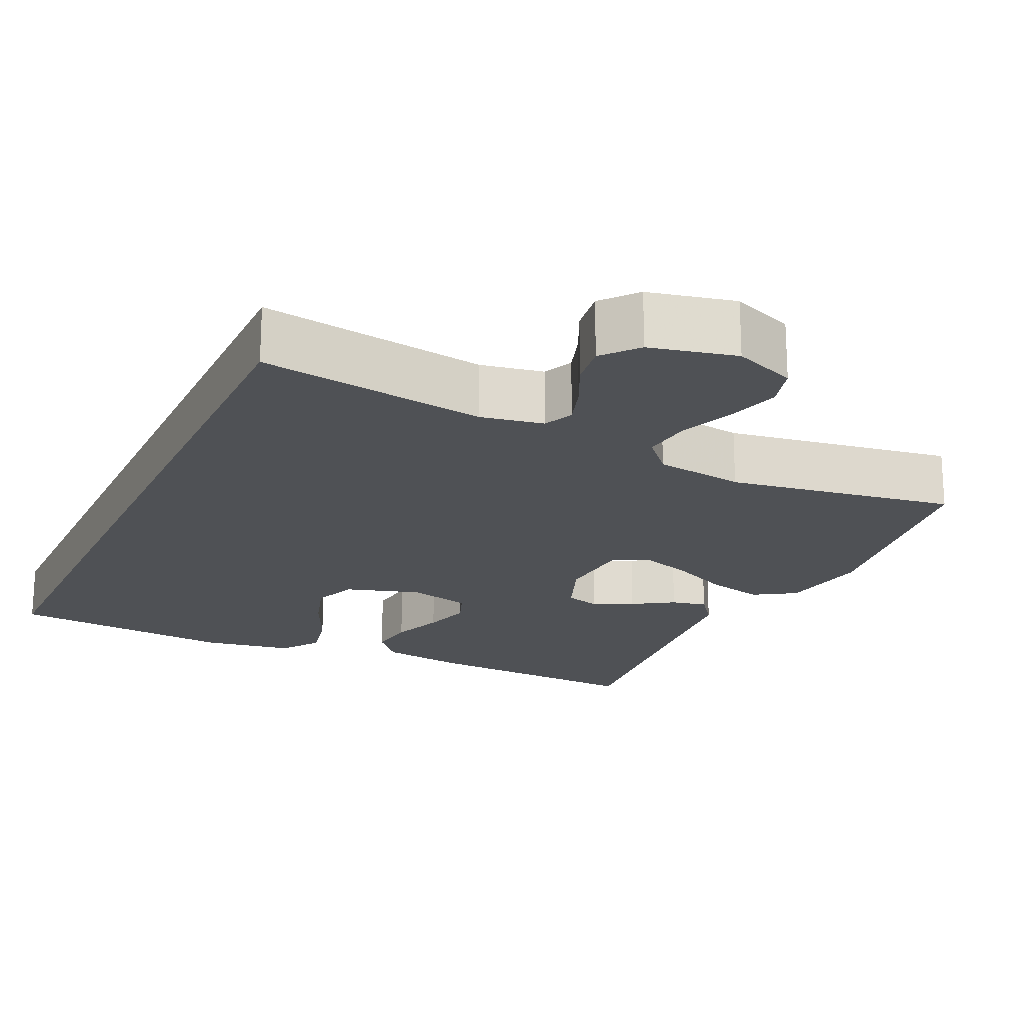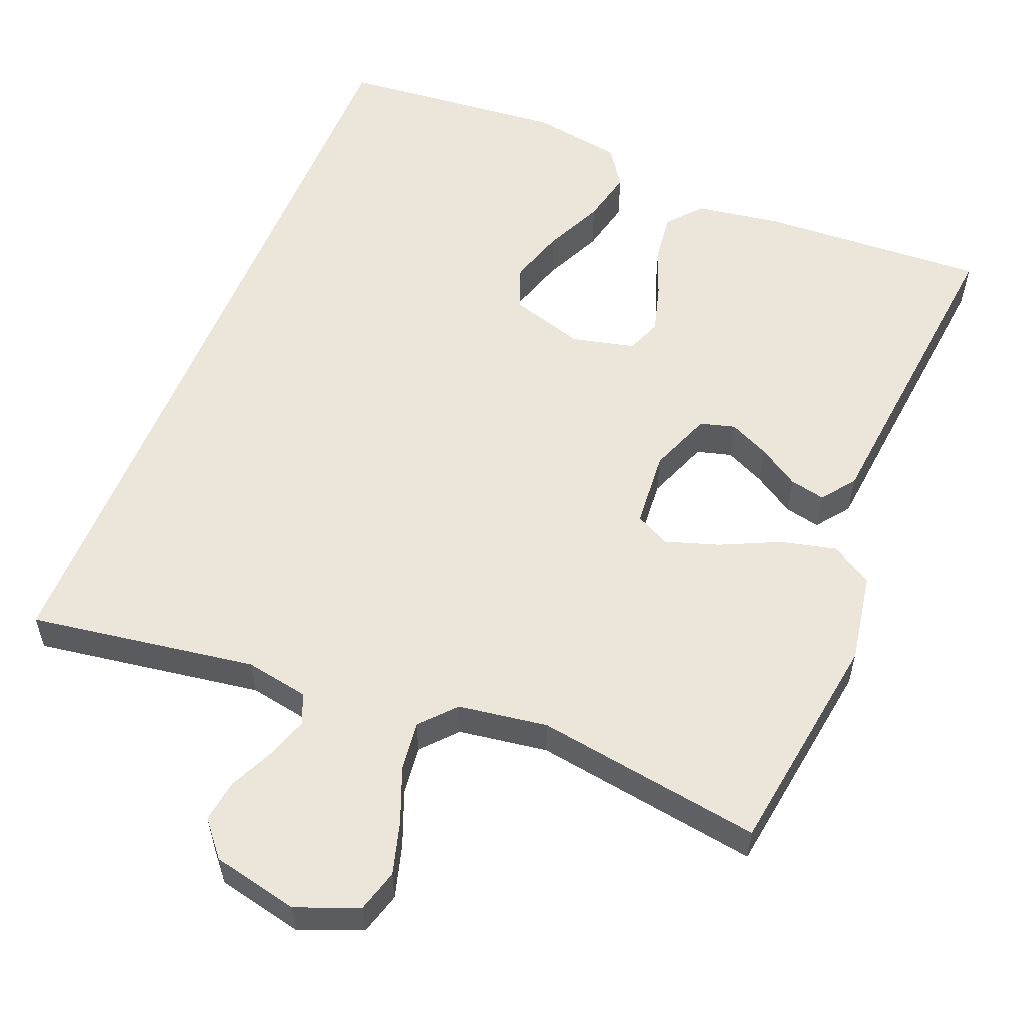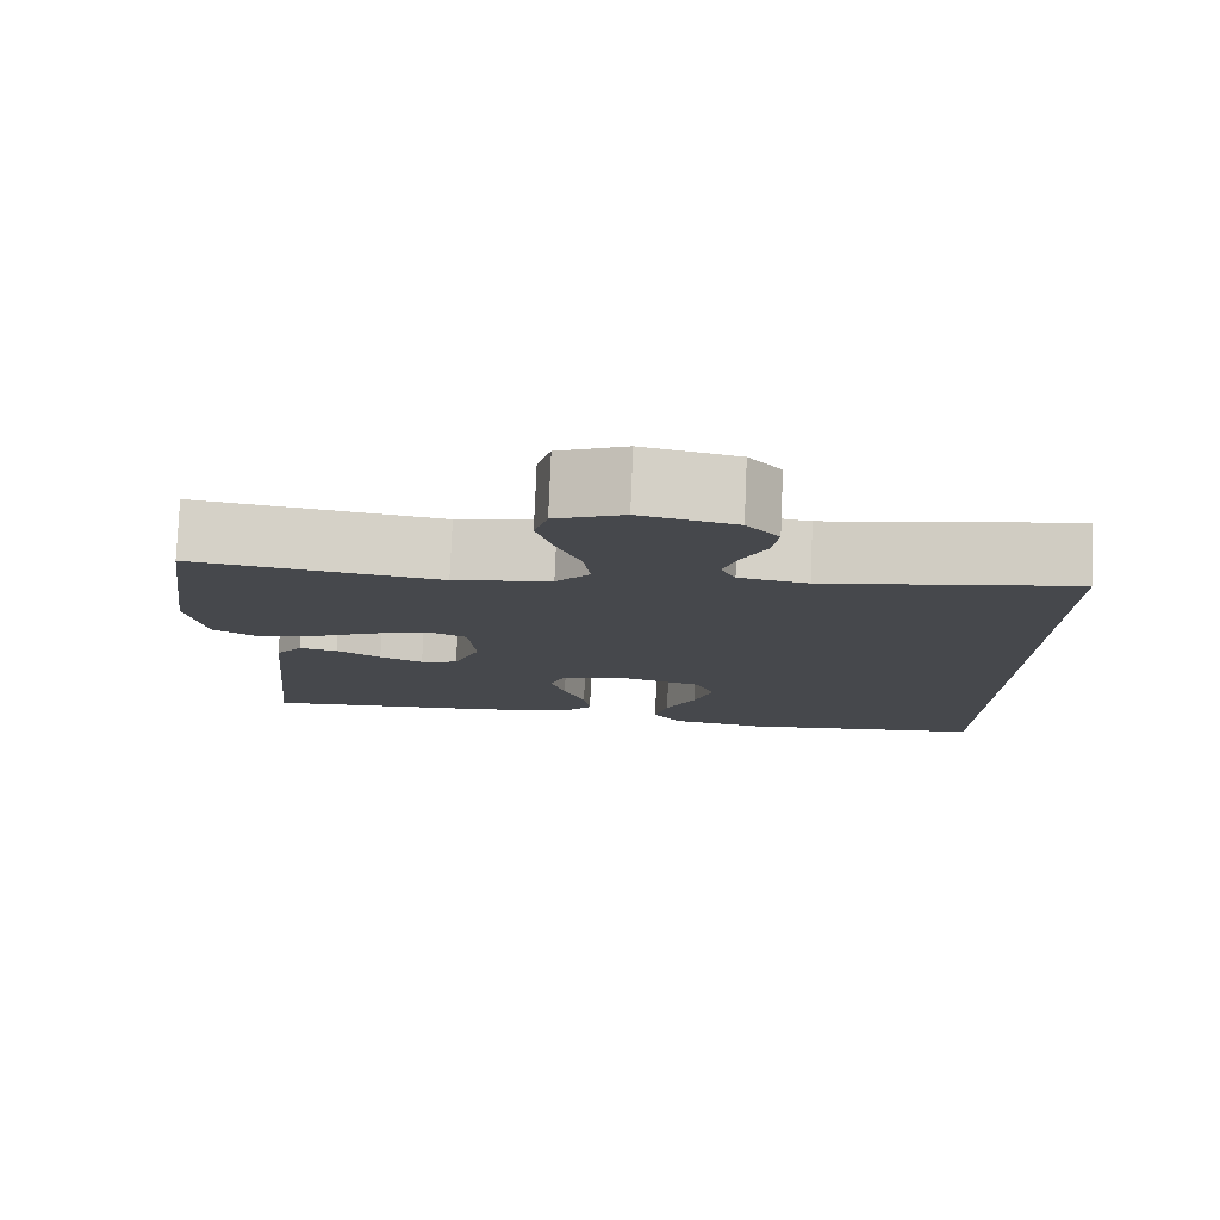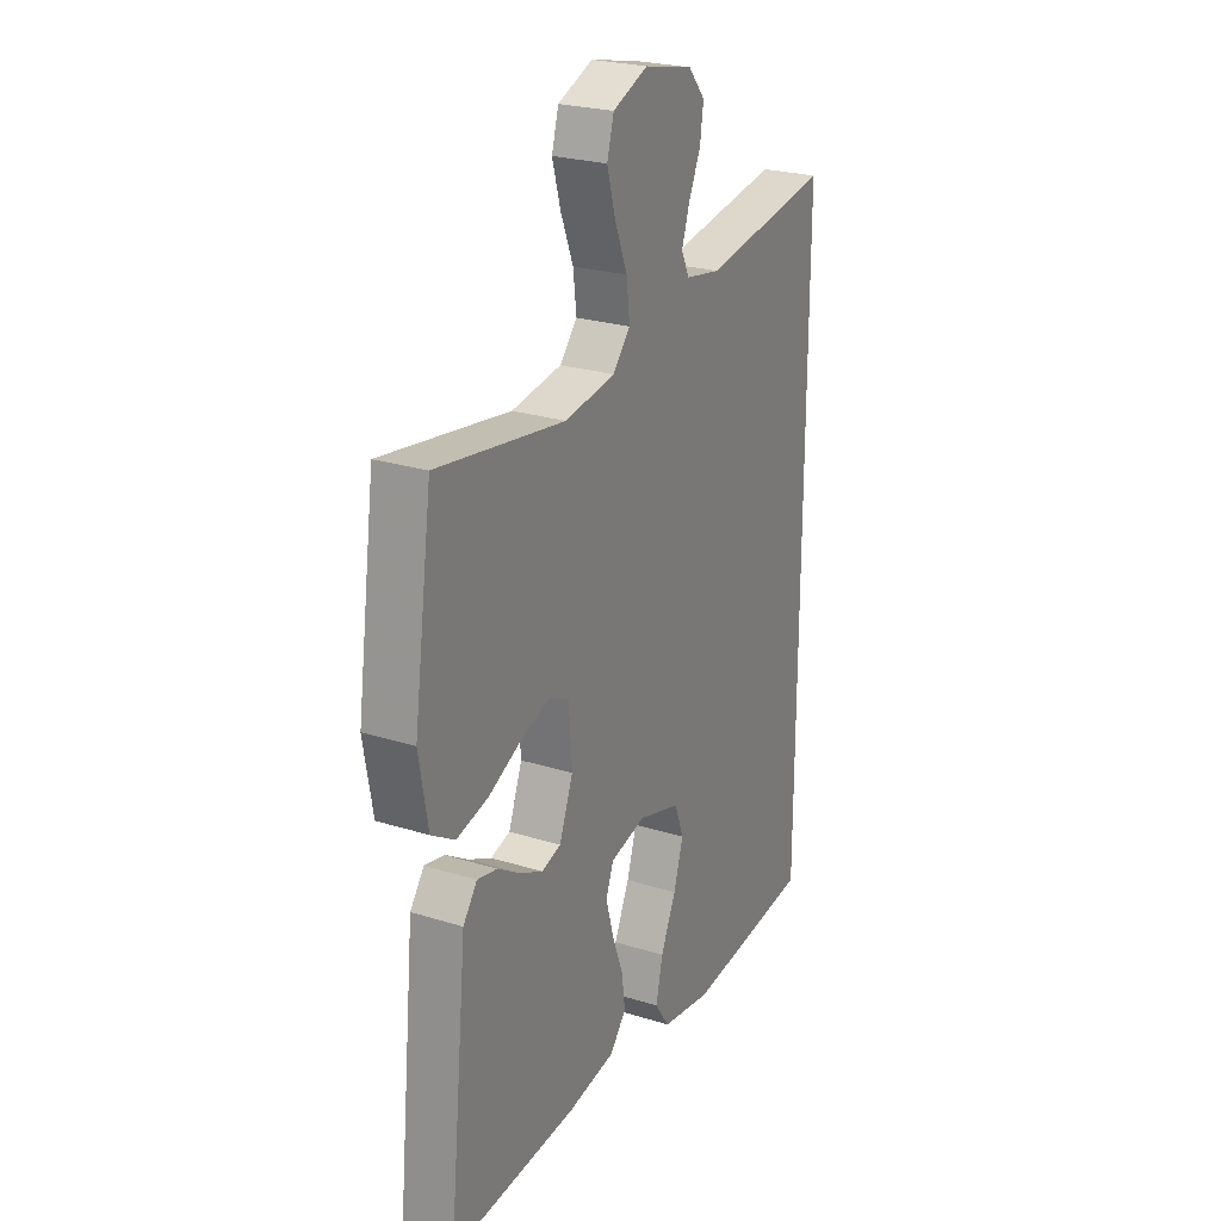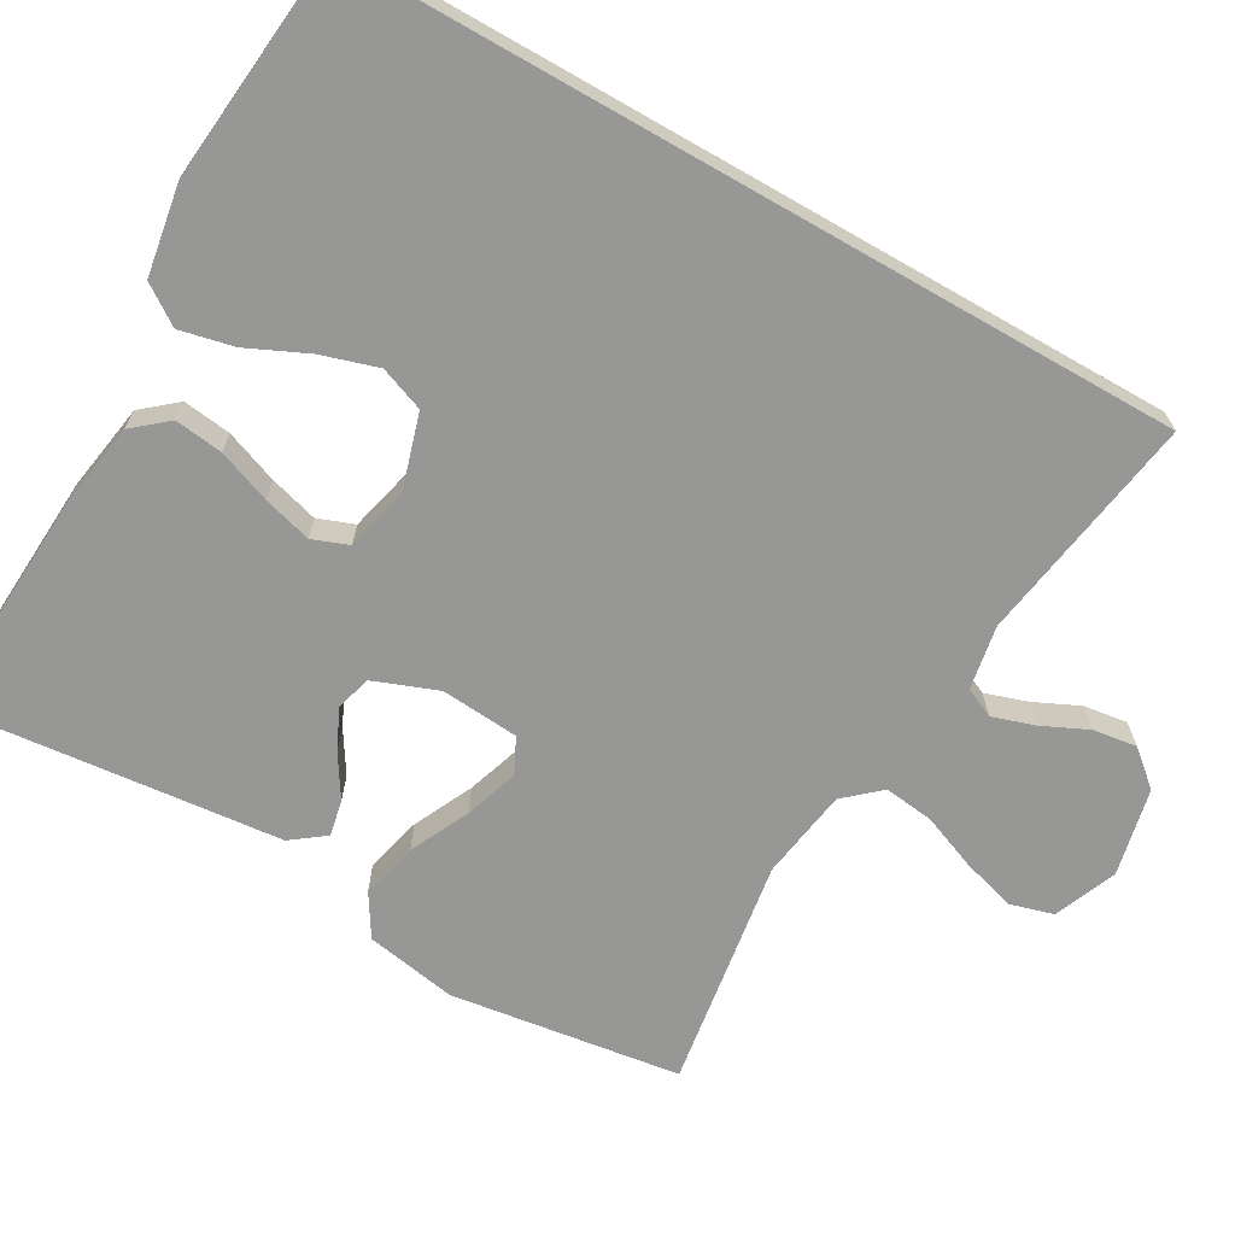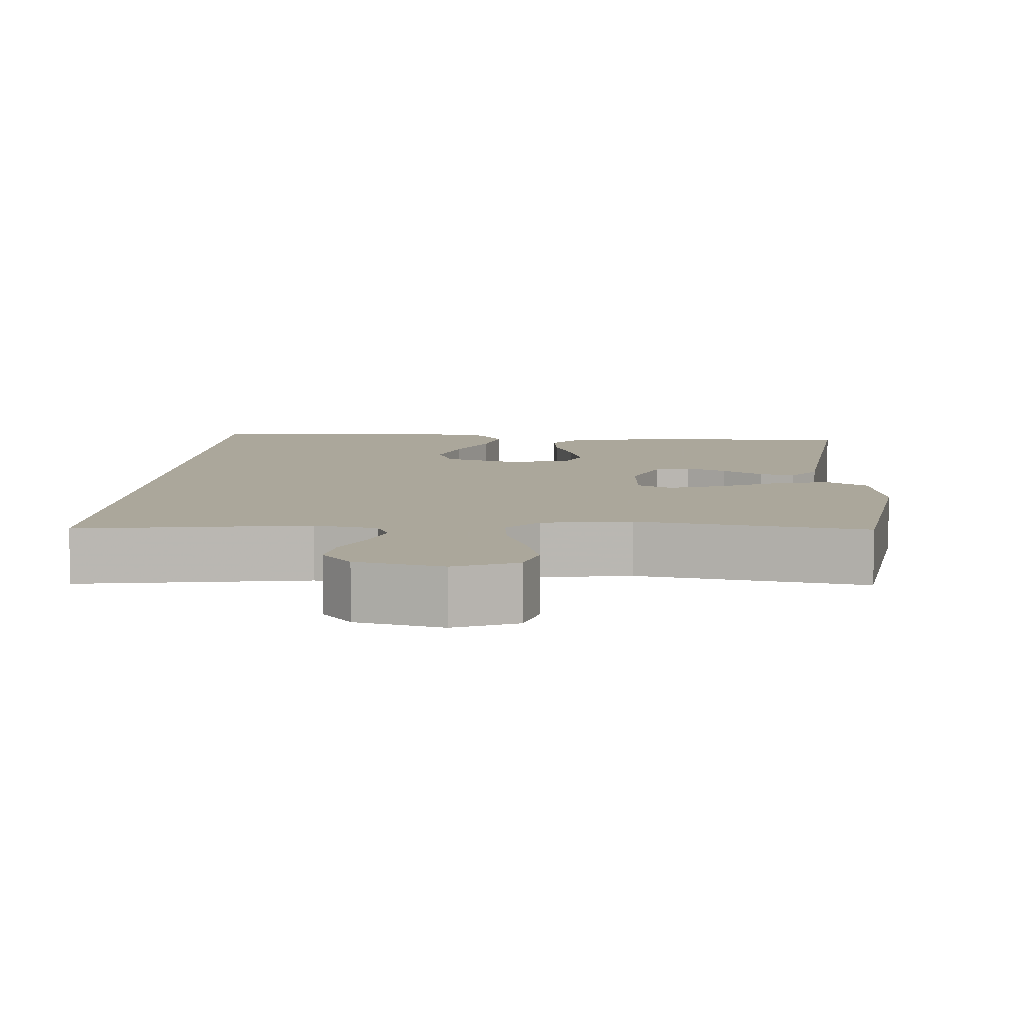
<metadata>
{"format":"obj","ext":"obj","renderer":"f3d","projection":"perspective","resolution":1024,"background":"white","views":[{"elev":-20.0,"azim":-24.9,"up":"+Y"},{"elev":56.3,"azim":22.2,"up":"+Y"},{"elev":79.0,"azim":-177.6,"up":"+Z"},{"elev":24.7,"azim":117.1,"up":"+Z"},{"elev":-68.1,"azim":-119.8,"up":"+Y"},{"elev":8.2,"azim":4.3,"up":"+Y"}]}
</metadata>
<code>
v -0.5 0.07 -0.51
v -0.5 0.07 0.565
v -0.2 0.07 0.518
v -0.117 0.07 0.533
v -0.099 0.07 0.572
v -0.117 0.07 0.627
v -0.145 0.07 0.687
v -0.153 0.07 0.744
v -0.114 0.07 0.79
v 0 0.07 0.815
v 0.082 0.07 0.782
v 0.098 0.07 0.726
v 0.078 0.07 0.656
v 0.049 0.07 0.583
v 0.041 0.07 0.518
v 0.082 0.07 0.472
v 0.2 0.07 0.454
v 0.5 0.07 0.5
v 0.543 0.07 0.2
v 0.522 0.07 0.081
v 0.467 0.07 0.047
v 0.393 0.07 0.065
v 0.315 0.07 0.102
v 0.245 0.07 0.125
v 0.199 0.07 0.102
v 0.191 0.07 0
v 0.223 0.07 -0.083
v 0.269 0.07 -0.096
v 0.322 0.07 -0.071
v 0.376 0.07 -0.037
v 0.423 0.07 -0.027
v 0.456 0.07 -0.071
v 0.469 0.07 -0.2
v 0.5 0.07 -0.5
v 0.2 0.07 -0.483
v 0.087 0.07 -0.465
v 0.049 0.07 -0.42
v 0.057 0.07 -0.357
v 0.083 0.07 -0.288
v 0.101 0.07 -0.224
v 0.083 0.07 -0.177
v 0 0.07 -0.157
v -0.099 0.07 -0.187
v -0.121 0.07 -0.245
v -0.098 0.07 -0.319
v -0.062 0.07 -0.397
v -0.046 0.07 -0.468
v -0.081 0.07 -0.519
v -0.2 0.07 -0.539
v -0.5 0 -0.51
v -0.5 0 0.565
v -0.2 0 0.518
v -0.117 0 0.533
v -0.099 0 0.572
v -0.117 0 0.627
v -0.145 0 0.687
v -0.153 0 0.744
v -0.114 0 0.79
v 0 0 0.815
v 0.082 0 0.782
v 0.098 0 0.726
v 0.078 0 0.656
v 0.049 0 0.583
v 0.041 0 0.518
v 0.082 0 0.472
v 0.2 0 0.454
v 0.5 0 0.5
v 0.543 0 0.2
v 0.522 0 0.081
v 0.467 0 0.047
v 0.393 0 0.065
v 0.315 0 0.102
v 0.245 0 0.125
v 0.199 0 0.102
v 0.191 0 0
v 0.223 0 -0.083
v 0.269 0 -0.096
v 0.322 0 -0.071
v 0.376 0 -0.037
v 0.423 0 -0.027
v 0.456 0 -0.071
v 0.469 0 -0.2
v 0.5 0 -0.5
v 0.2 0 -0.483
v 0.087 0 -0.465
v 0.049 0 -0.42
v 0.057 0 -0.357
v 0.083 0 -0.288
v 0.101 0 -0.224
v 0.083 0 -0.177
v 0 0 -0.157
v -0.099 0 -0.187
v -0.121 0 -0.245
v -0.098 0 -0.319
v -0.062 0 -0.397
v -0.046 0 -0.468
v -0.081 0 -0.519
v -0.2 0 -0.539
f 48 49 1
f 47 48 1
f 46 47 1
f 45 46 1
f 44 45 1 2
f 43 44 2 3
f 42 43 3 4
f 41 42 4 5
f 40 41 5
f 37 38 39
f 36 37 39
f 35 36 39
f 34 35 39
f 33 34 39
f 33 39 40
f 32 33 40
f 31 32 40
f 30 31 40
f 29 30 40
f 28 29 40
f 27 28 40
f 26 27 40 5
f 21 22 23
f 20 21 23
f 19 20 23
f 18 19 23
f 17 18 23
f 16 17 23 24
f 15 16 24 25
f 12 13 14
f 11 12 14
f 10 11 14
f 9 10 14
f 8 9 14
f 7 8 14
f 6 7 14
f 6 14 15
f 15 25 26
f 6 15 26
f 5 6 26
f 50 98 97
f 50 97 96
f 50 96 95
f 50 95 94
f 51 50 94 93
f 52 51 93 92
f 53 52 92 91
f 54 53 91 90
f 54 90 89
f 88 87 86
f 88 86 85
f 88 85 84
f 88 84 83
f 88 83 82
f 89 88 82
f 89 82 81
f 89 81 80
f 89 80 79
f 89 79 78
f 89 78 77
f 89 77 76
f 54 89 76 75
f 72 71 70
f 72 70 69
f 72 69 68
f 72 68 67
f 72 67 66
f 73 72 66 65
f 74 73 65 64
f 63 62 61
f 63 61 60
f 63 60 59
f 63 59 58
f 63 58 57
f 63 57 56
f 63 56 55
f 64 63 55
f 75 74 64
f 75 64 55
f 75 55 54
f 1 50 51 2
f 2 51 52 3
f 3 52 53 4
f 4 53 54 5
f 5 54 55 6
f 6 55 56 7
f 7 56 57 8
f 8 57 58 9
f 9 58 59 10
f 10 59 60 11
f 11 60 61 12
f 12 61 62 13
f 13 62 63 14
f 14 63 64 15
f 15 64 65 16
f 16 65 66 17
f 17 66 67 18
f 18 67 68 19
f 19 68 69 20
f 20 69 70 21
f 21 70 71 22
f 22 71 72 23
f 23 72 73 24
f 24 73 74 25
f 25 74 75 26
f 26 75 76 27
f 27 76 77 28
f 28 77 78 29
f 29 78 79 30
f 30 79 80 31
f 31 80 81 32
f 32 81 82 33
f 33 82 83 34
f 34 83 84 35
f 35 84 85 36
f 36 85 86 37
f 37 86 87 38
f 38 87 88 39
f 39 88 89 40
f 40 89 90 41
f 41 90 91 42
f 42 91 92 43
f 43 92 93 44
f 44 93 94 45
f 45 94 95 46
f 46 95 96 47
f 47 96 97 48
f 48 97 98 49
f 49 98 50 1

</code>
